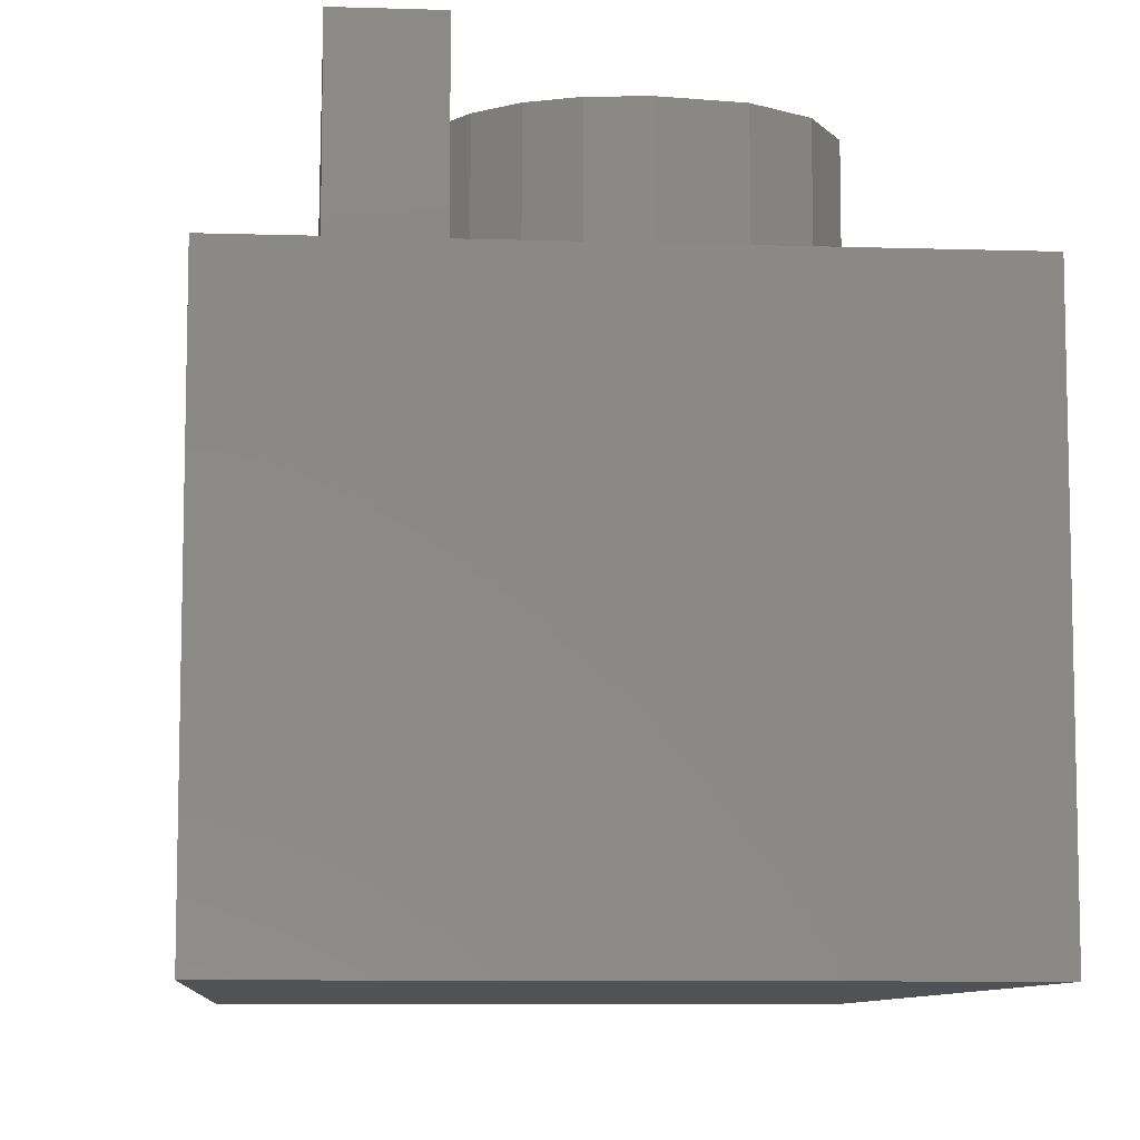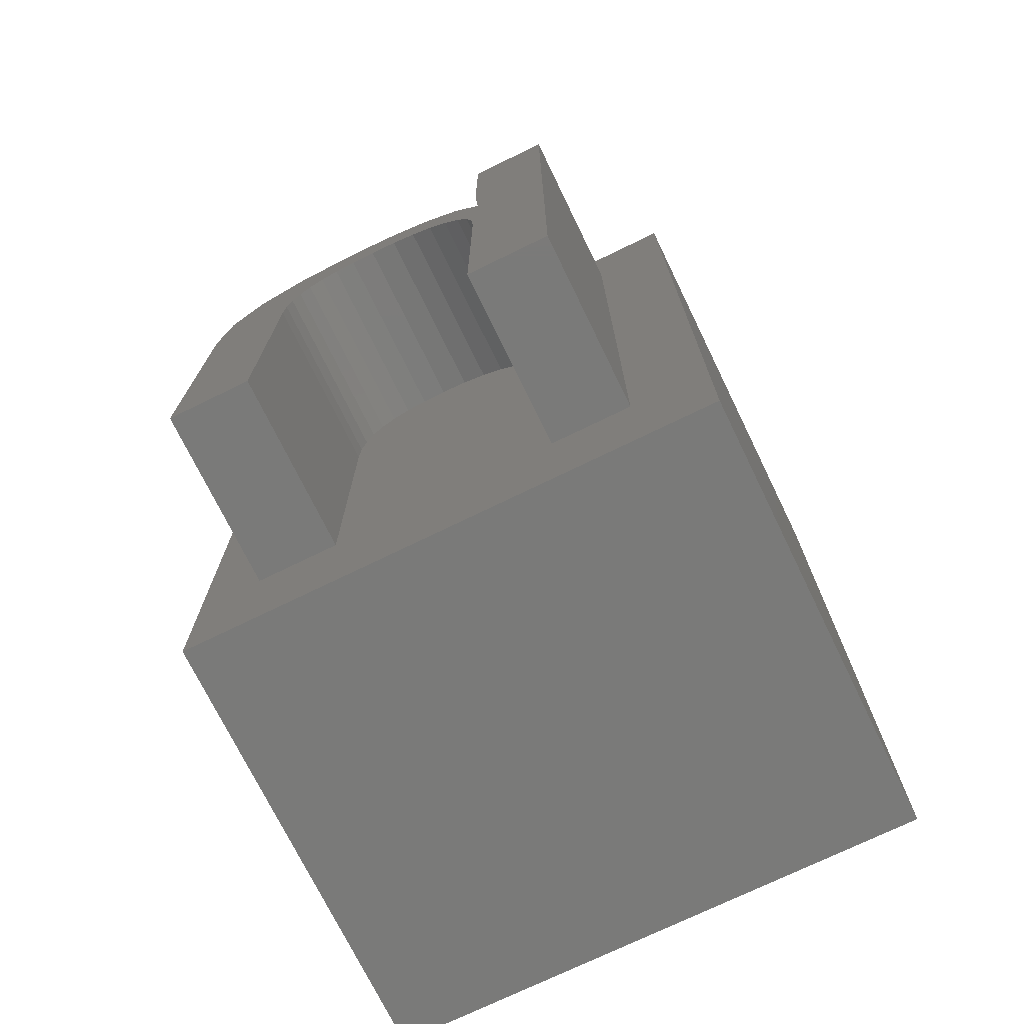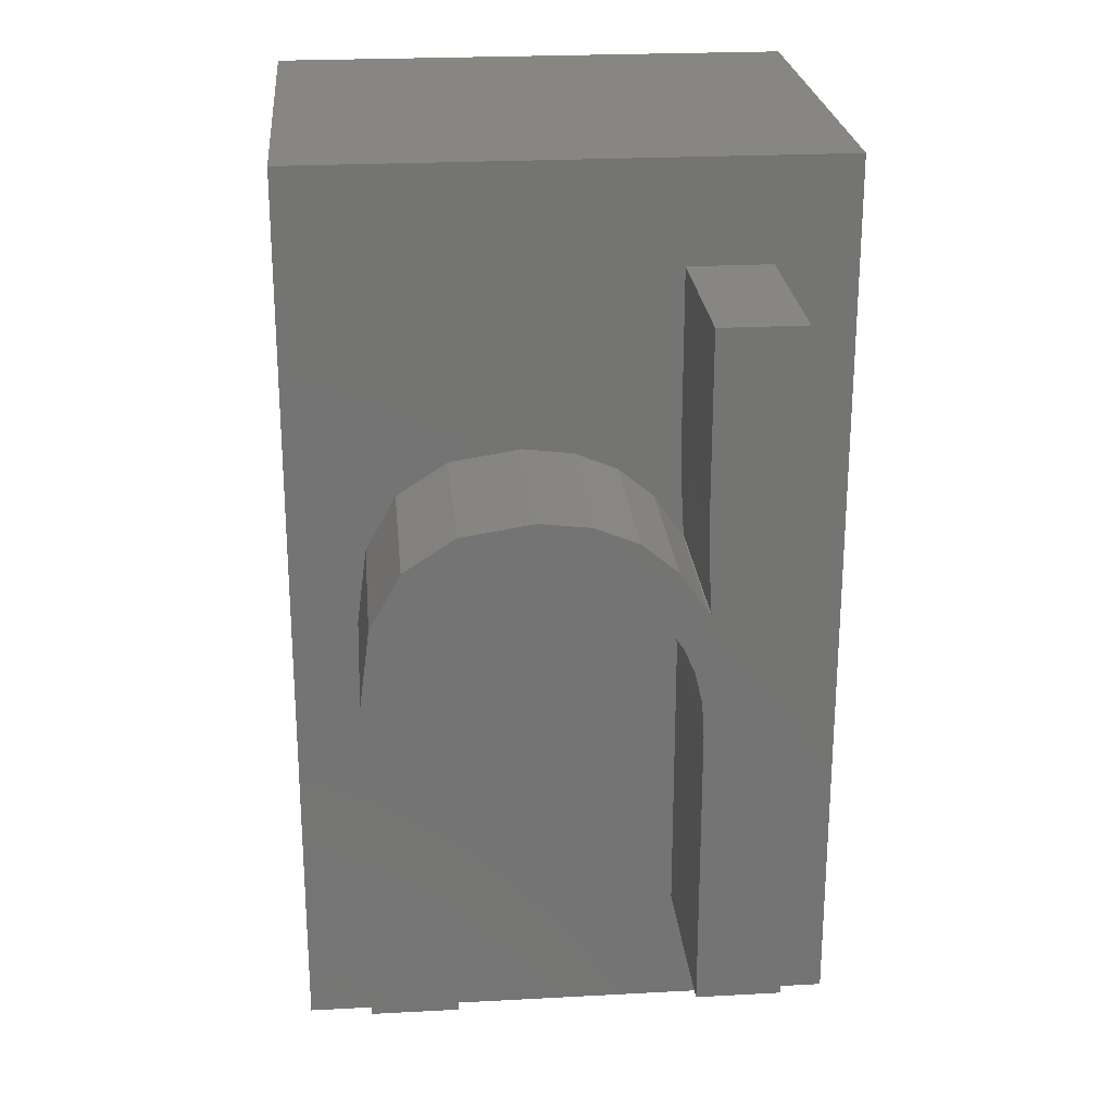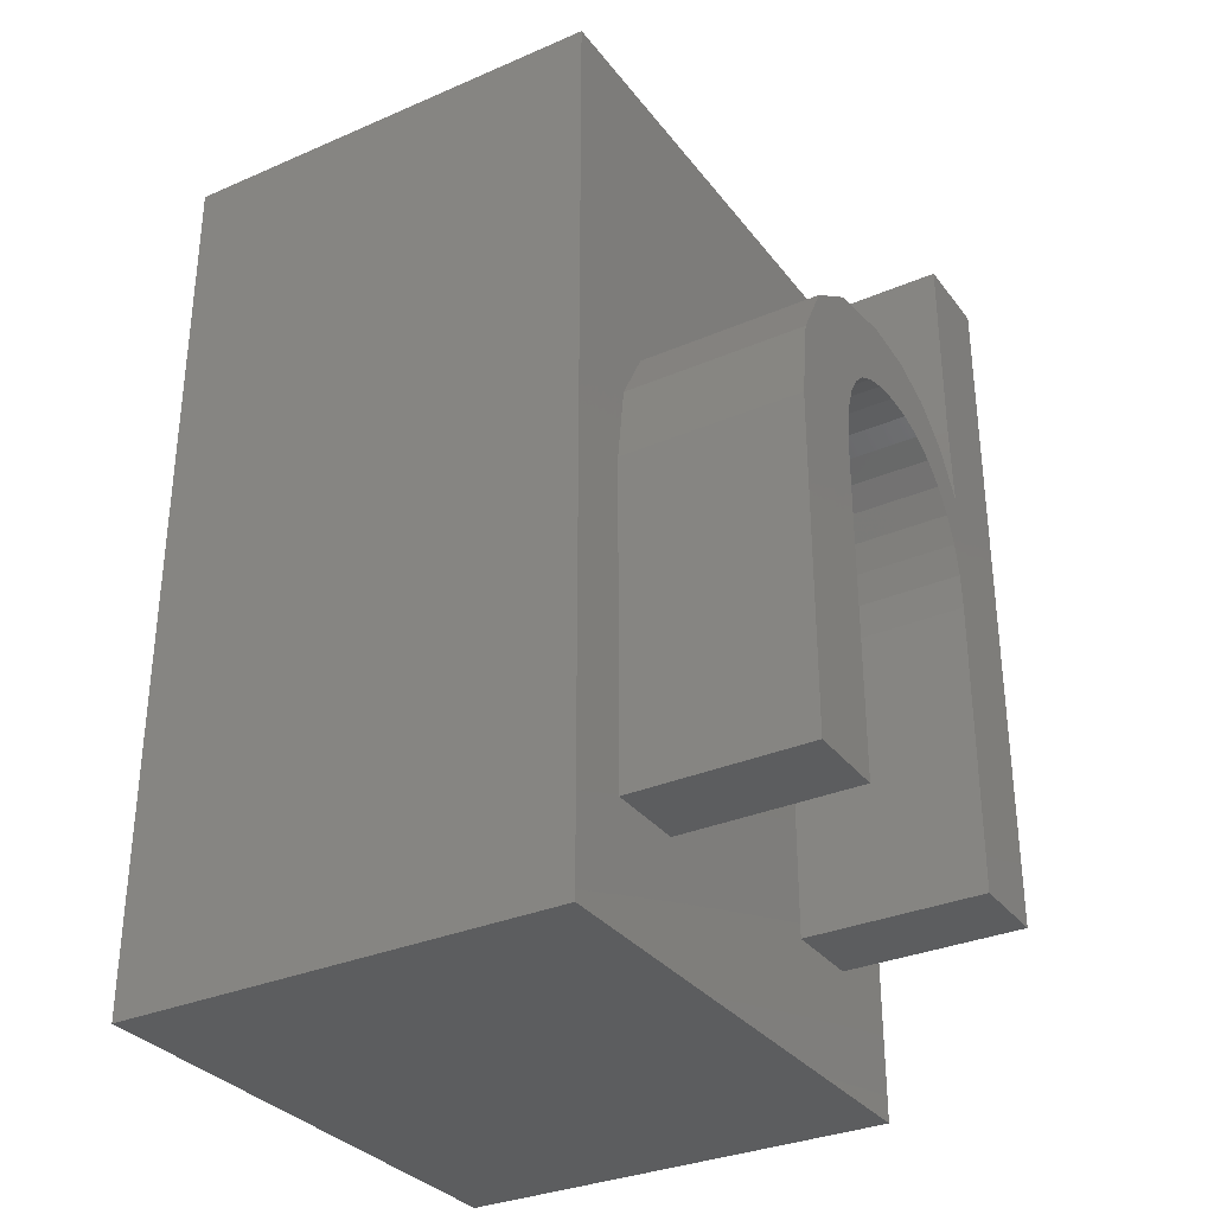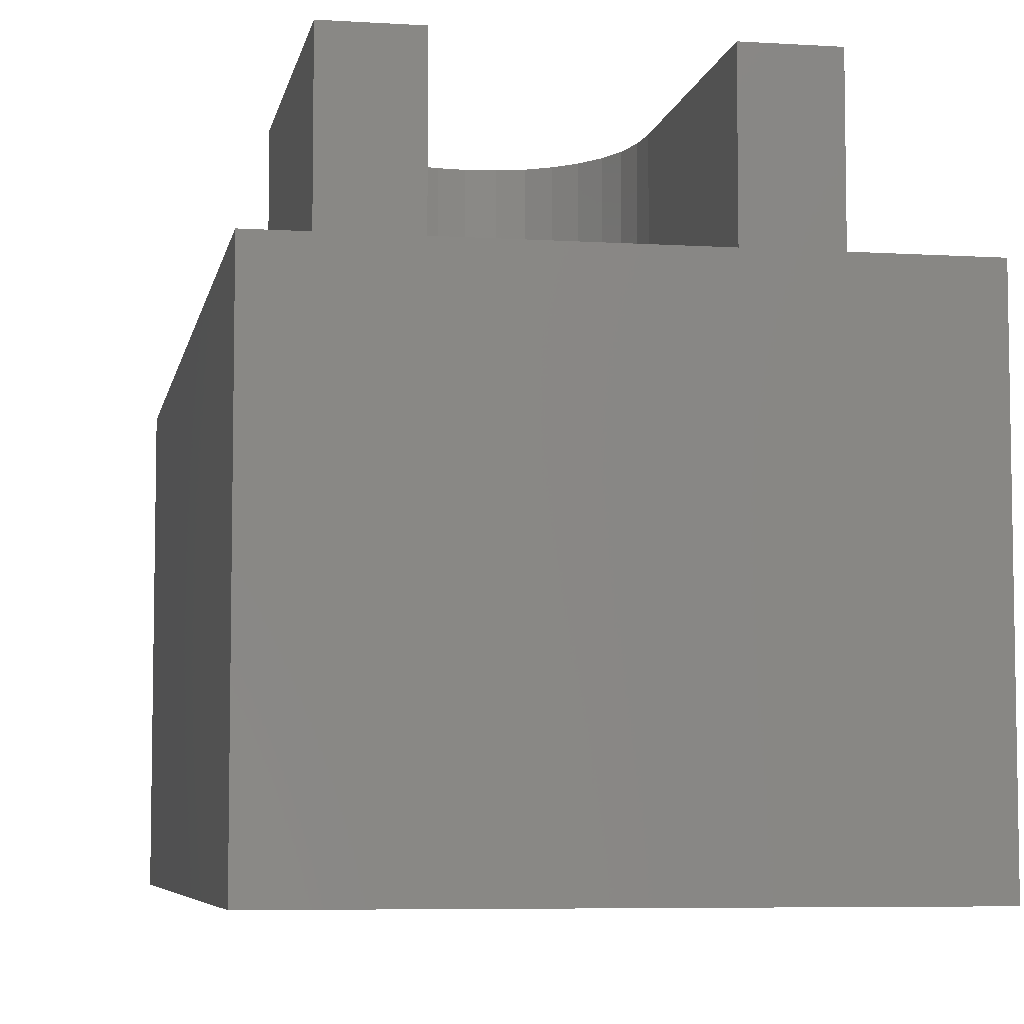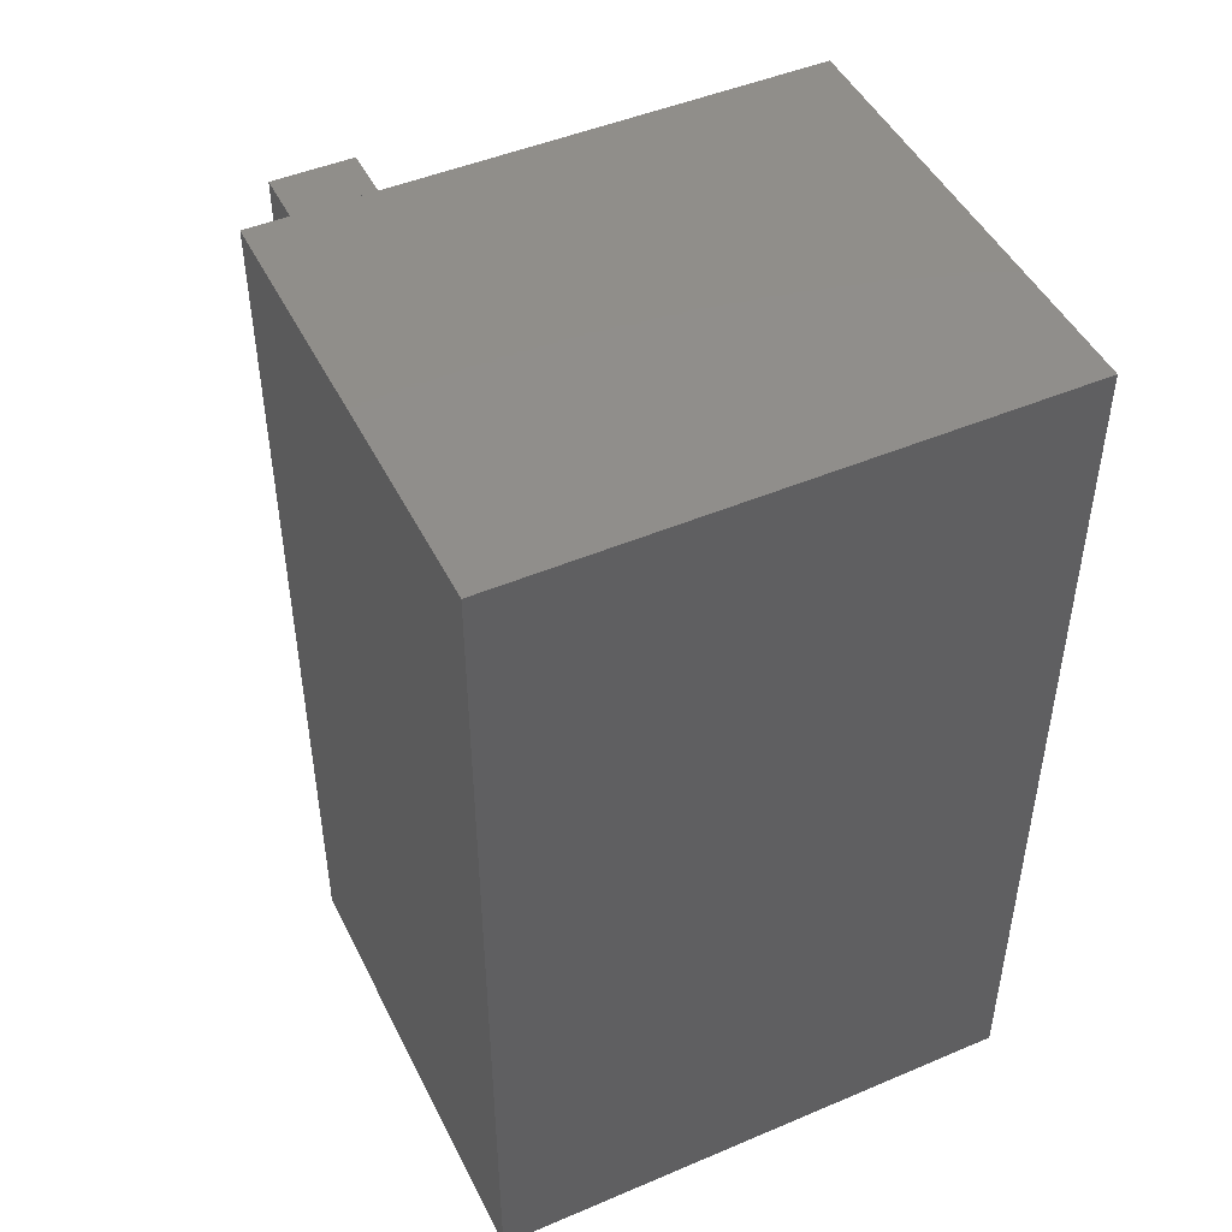
<metadata>
{"format":"stl","ext":"stl","renderer":"f3d","projection":"perspective","resolution":1024,"background":"white","views":[{"elev":-8.7,"azim":175.2,"up":"+Z"},{"elev":-73.1,"azim":26.0,"up":"+Y"},{"elev":24.0,"azim":-5.1,"up":"+Y"},{"elev":-32.2,"azim":-58.9,"up":"+Y"},{"elev":-6.4,"azim":-10.4,"up":"+Z"},{"elev":47.2,"azim":154.4,"up":"+Y"}]}
</metadata>
<code>
# stl→obj: 82 verts, 160 faces
v 2.473 1.751 0
v 2.341 -0.2484 0
v 2.392 -0.9957 0
v 2.19 0.4169 0
v 1.937 1 0
v 1.583 1.501 0
v 2.443 1.751 0
v 1.827 2.663 0
v 1.15 1.904 0
v 0.6612 2.192 0
v 1.047 3.315 0
v 0.1154 2.364 0
v 0.1024 3.706 0
v -0.4869 2.422 0
v -1.006 3.836 0
v -1.032 2.38 0
v -1.498 2.254 0
v -2.563 3.594 0
v -1.884 2.044 0
v -2.191 1.751 0
v -3.676 2.867 0
v -2.424 1.37 0
v -4.343 1.656 0
v -2.591 0.9013 0
v -2.691 0.3432 0
v -4.566 -0.03948 0
v -2.725 -0.3039 0
v -4.566 -7.373 0
v -2.725 -7.373 0
v 4.223 7.722 0
v 4.223 -7.373 0
v 2.433 2.402 0
v 2.405 2.954 0
v 2.387 3.404 0
v 2.382 3.755 0
v 2.382 7.722 0
v 2.392 -7.373 0
v 2.392 -0.9957 -4
v 2.341 -0.2484 -4
v 2.19 0.4169 -4
v 1.937 1 -4
v 1.583 1.501 -4
v 1.15 1.904 -4
v 0.6612 2.192 -4
v 0.1154 2.364 -4
v -0.4869 2.422 -4
v -1.032 2.38 -4
v -1.498 2.254 -4
v -1.884 2.044 -4
v -2.191 1.751 -4
v -2.424 1.37 -4
v -2.591 0.9013 -4
v -2.691 0.3432 -4
v -2.725 -0.3039 -4
v -2.725 -7.373 -4
v -4.566 -7.373 -4
v -4.566 -0.03948 -4
v -4.343 1.656 -4
v -3.676 2.867 -4
v -2.563 3.594 -4
v -1.006 3.836 -4
v 0.1024 3.706 -4
v 1.047 3.315 -4
v 1.827 2.663 -4
v 2.443 1.751 -4
v 2.473 1.751 -4
v 2.433 2.402 -4
v 2.405 2.954 -4
v 2.387 3.404 -4
v 2.382 3.755 -4
v 2.382 7.722 -4
v 4.223 7.722 -4
v 4.223 -7.373 -4
v 2.392 -7.373 -4
v -6 -10 -14
v -6 10 -4
v -6 10 -14
v -6 -10 -4
v 6 10 -14
v 6 -10 -14
v 6 10 -4
v 6 -10 -4
f 1 2 3
f 1 4 2
f 1 5 4
f 6 7 8
f 7 6 5
f 8 9 6
f 10 8 11
f 8 10 9
f 11 12 10
f 13 12 11
f 13 14 12
f 15 14 13
f 15 16 14
f 15 17 16
f 18 17 15
f 17 18 19
f 19 18 20
f 21 20 18
f 20 21 22
f 23 22 21
f 22 23 24
f 24 23 25
f 26 25 23
f 25 26 27
f 28 27 26
f 27 28 29
f 30 1 31
f 30 32 1
f 30 33 32
f 30 34 33
f 35 30 36
f 30 35 34
f 5 1 7
f 1 3 31
f 31 3 37
f 38 2 39
f 2 38 3
f 39 4 40
f 4 39 2
f 40 5 41
f 5 40 4
f 41 6 42
f 6 41 5
f 43 6 9
f 6 43 42
f 44 9 10
f 9 44 43
f 45 10 12
f 10 45 44
f 46 12 14
f 12 46 45
f 47 14 16
f 14 47 46
f 48 16 17
f 16 48 47
f 49 17 19
f 17 49 48
f 50 19 20
f 19 50 49
f 22 50 20
f 50 22 51
f 24 51 22
f 51 24 52
f 25 52 24
f 52 25 53
f 27 53 25
f 53 27 54
f 29 54 27
f 54 29 55
f 56 29 28
f 29 56 55
f 56 26 57
f 26 56 28
f 57 23 58
f 23 57 26
f 58 21 59
f 21 58 23
f 60 21 18
f 21 60 59
f 61 18 15
f 18 61 60
f 62 15 13
f 15 62 61
f 63 13 11
f 13 63 62
f 64 11 8
f 11 64 63
f 7 64 8
f 64 7 65
f 66 7 1
f 7 66 65
f 66 32 67
f 32 66 1
f 67 33 68
f 33 67 32
f 68 34 69
f 34 68 33
f 69 35 70
f 35 69 34
f 70 36 71
f 36 70 35
f 72 36 30
f 36 72 71
f 31 72 30
f 72 31 73
f 74 31 37
f 31 74 73
f 74 3 38
f 3 74 37
f 75 76 77
f 76 75 78
f 75 79 80
f 79 75 77
f 67 65 66
f 64 67 68
f 64 68 69
f 67 64 65
f 63 69 70
f 54 38 39
f 73 81 72
f 81 71 72
f 62 70 71
f 69 63 64
f 70 62 63
f 71 61 62
f 76 61 71
f 61 76 60
f 78 57 76
f 58 76 57
f 59 76 58
f 60 76 59
f 76 71 81
f 81 73 82
f 74 82 73
f 54 39 40
f 54 40 41
f 54 41 42
f 53 42 43
f 53 43 44
f 53 44 45
f 53 45 46
f 52 46 47
f 51 47 48
f 51 48 49
f 51 49 50
f 47 51 52
f 46 52 53
f 42 53 54
f 55 38 54
f 38 55 74
f 78 74 55
f 78 55 56
f 74 78 82
f 57 78 56
f 82 79 81
f 79 82 80
f 79 76 81
f 76 79 77
f 75 82 78
f 82 75 80

</code>
